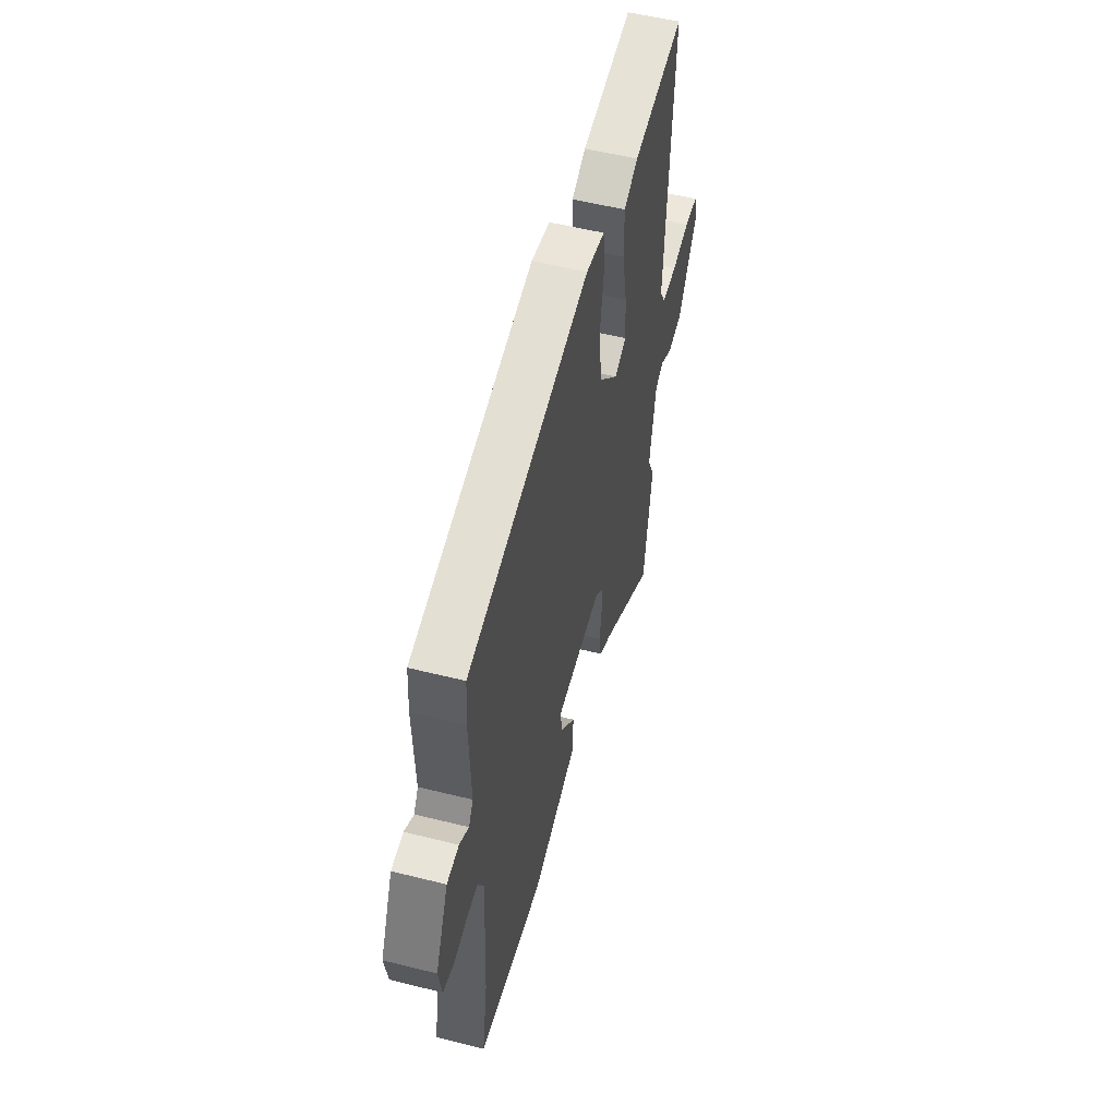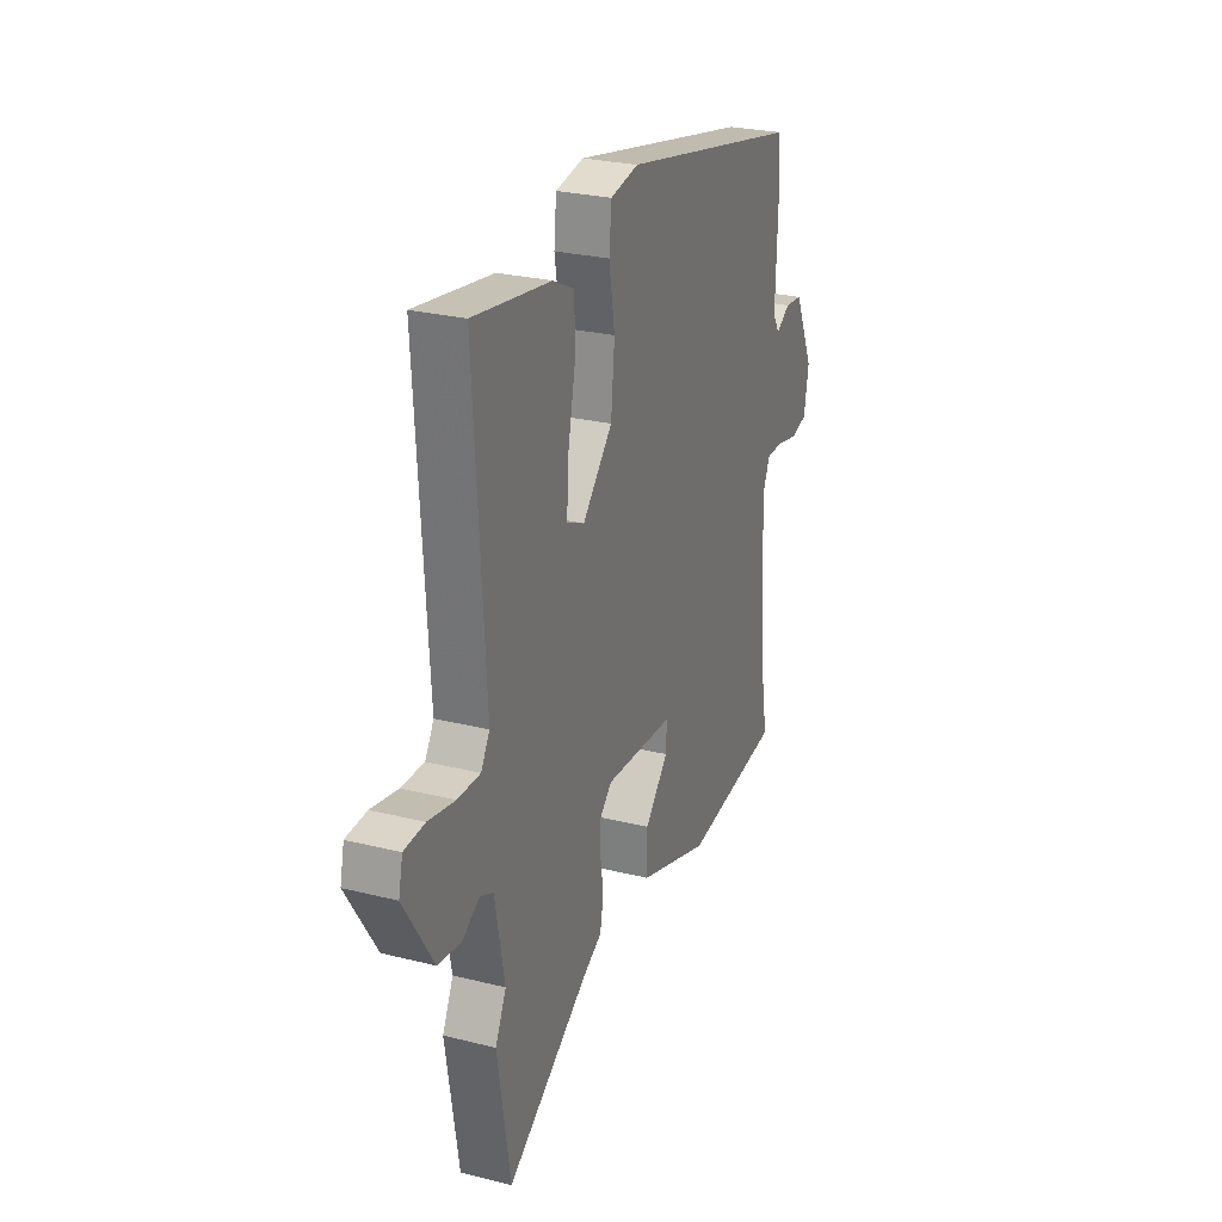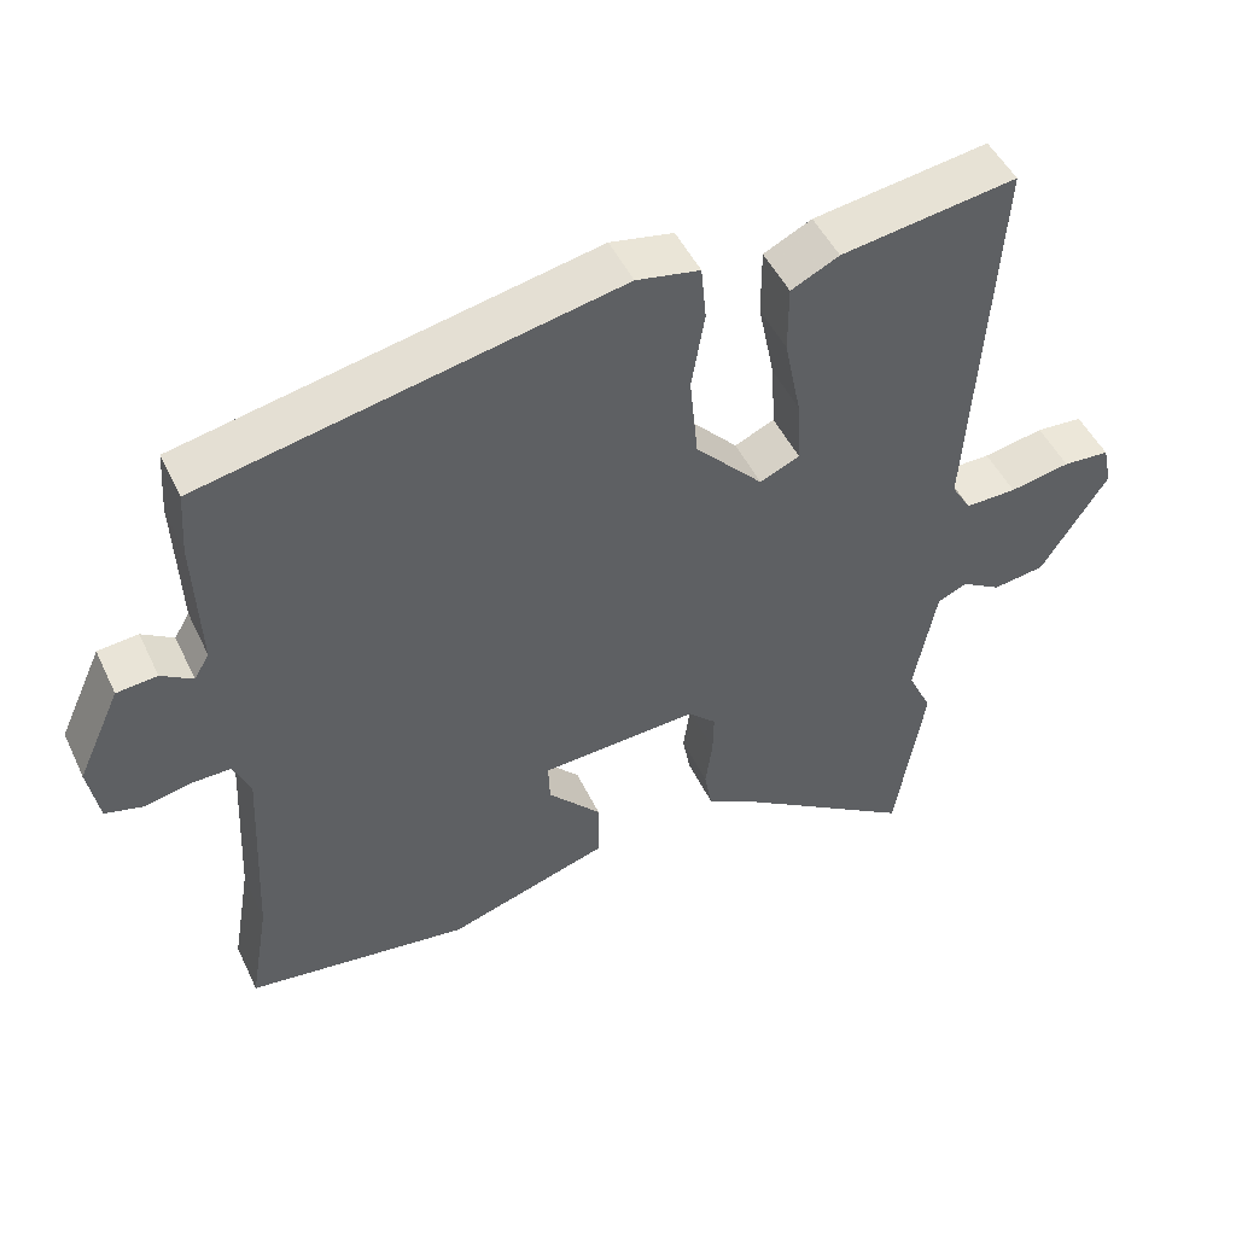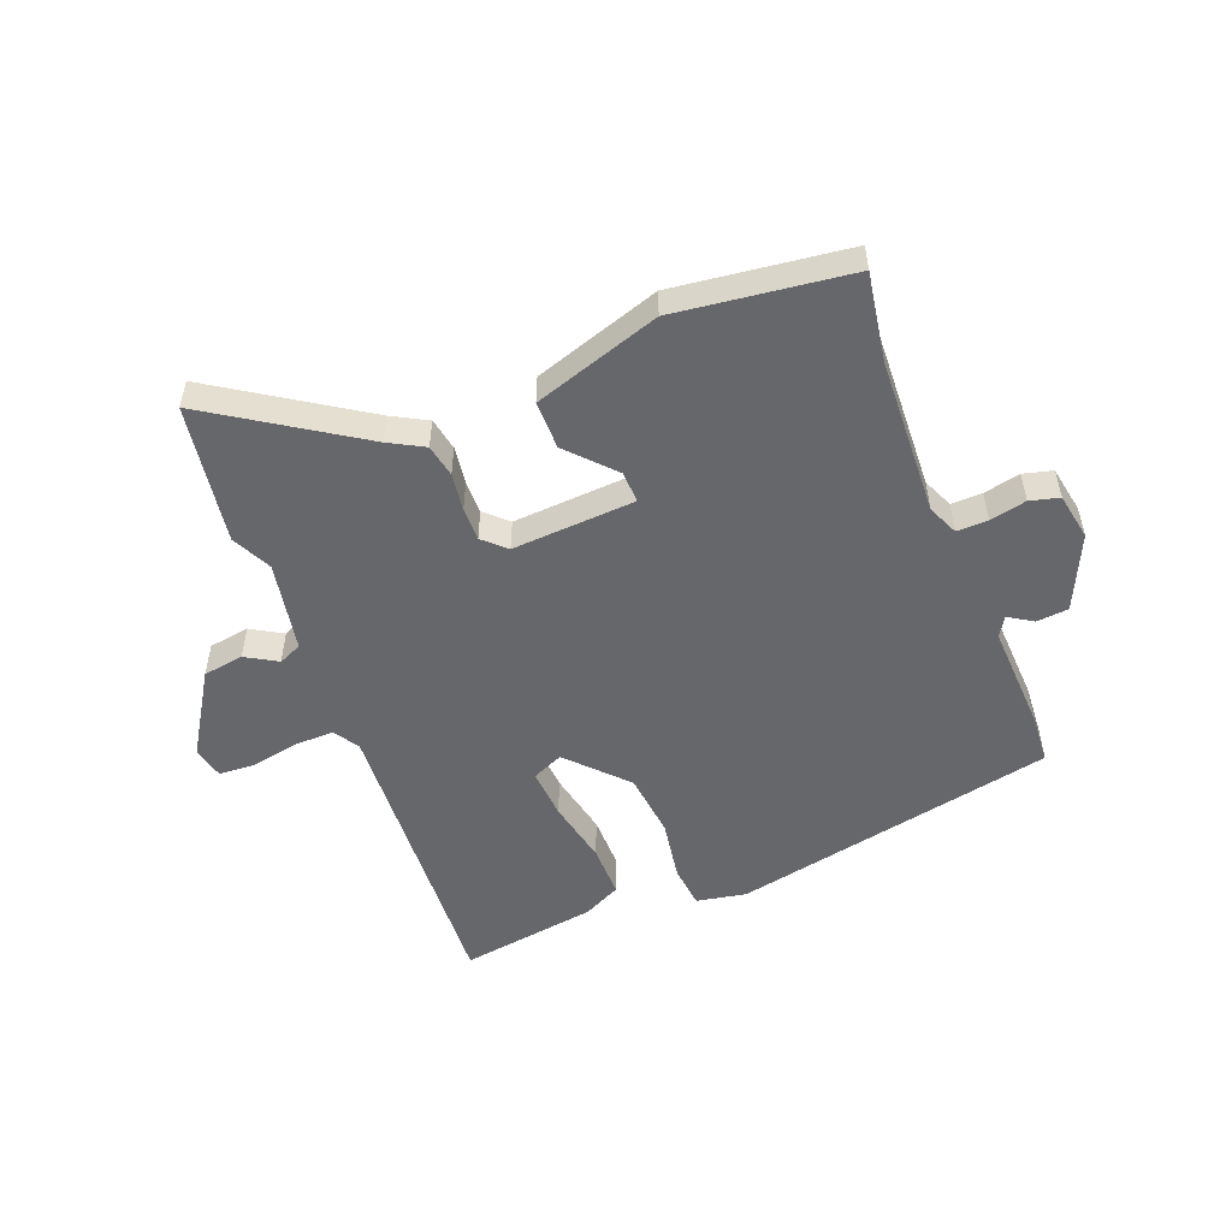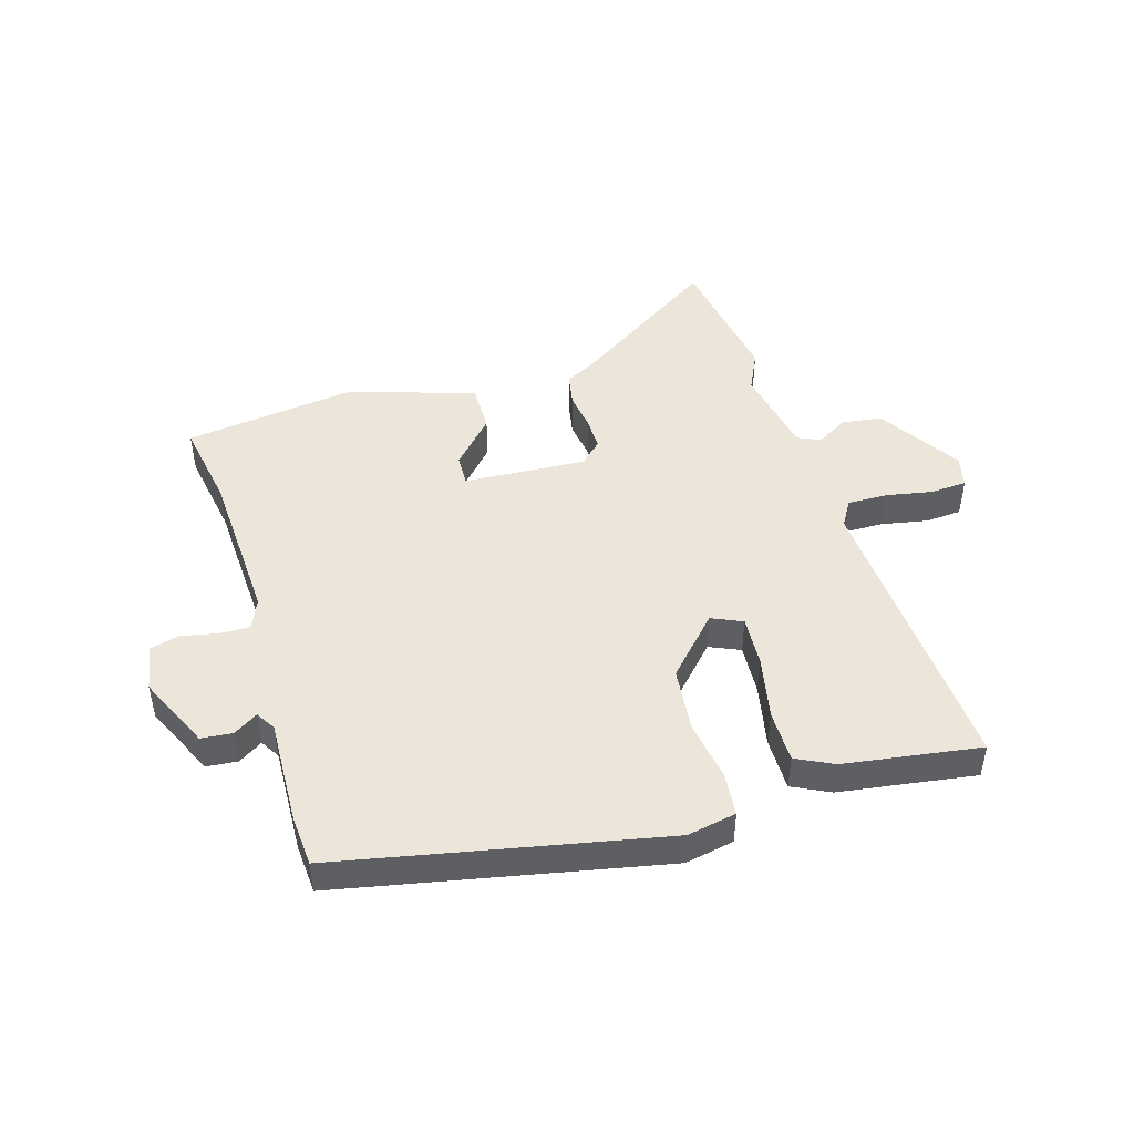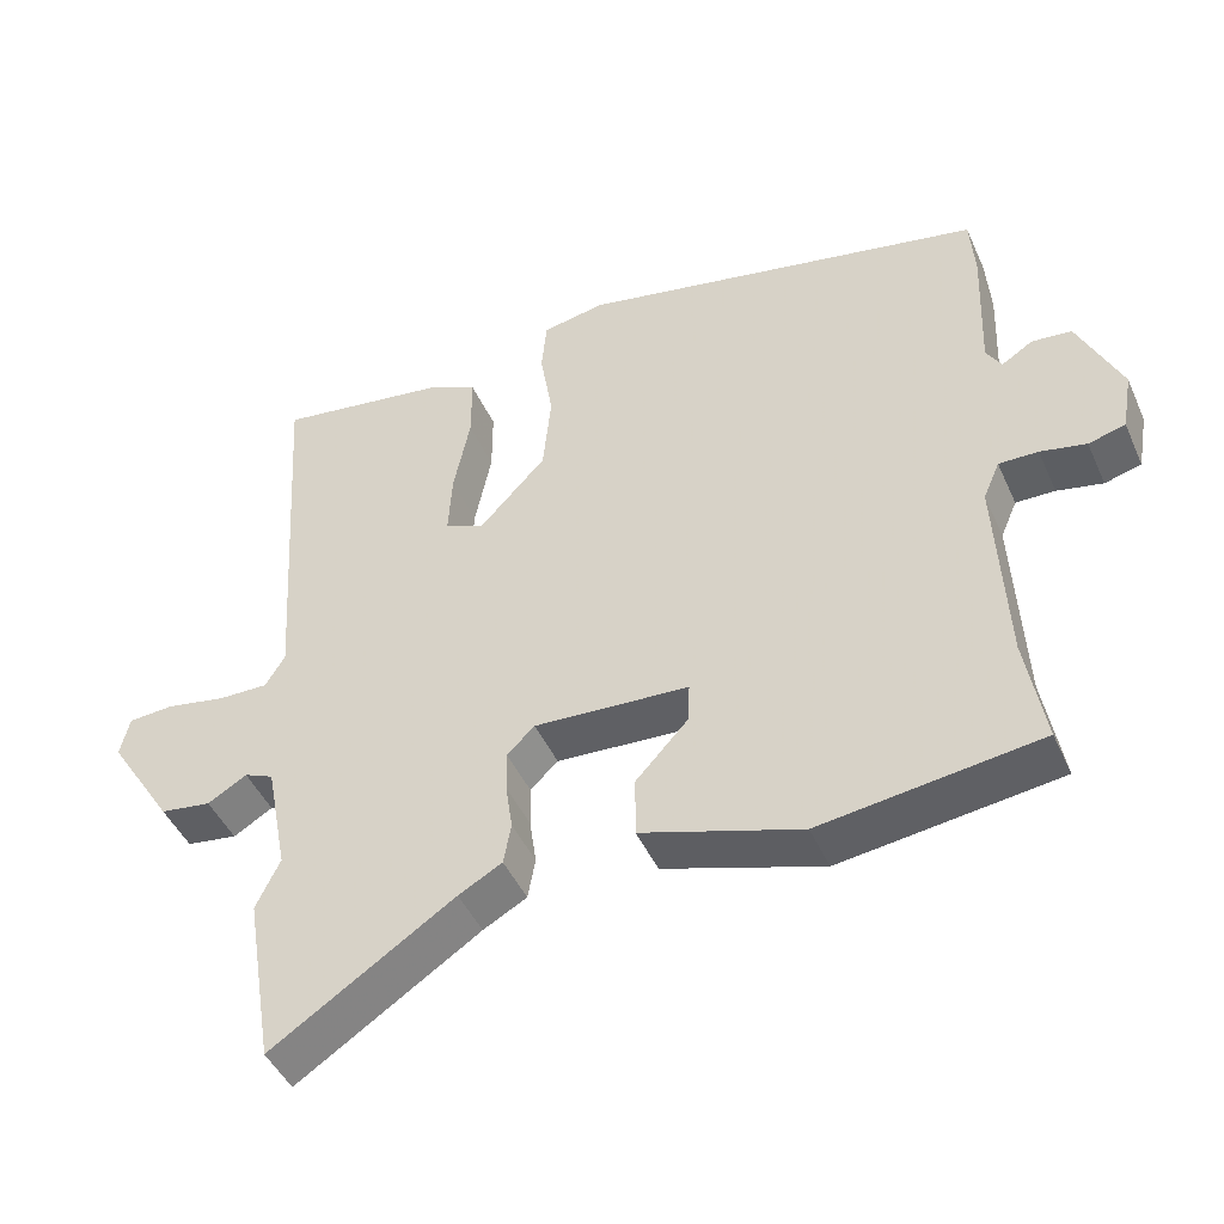
<metadata>
{"format":"obj","ext":"obj","renderer":"f3d","projection":"perspective","resolution":1024,"background":"white","views":[{"elev":53.9,"azim":-75.1,"up":"+Z"},{"elev":26.3,"azim":111.6,"up":"+Z"},{"elev":48.6,"azim":-24.7,"up":"+Z"},{"elev":-52.2,"azim":-158.4,"up":"+Y"},{"elev":46.8,"azim":-16.7,"up":"+Y"},{"elev":-45.8,"azim":-156.7,"up":"+Z"}]}
</metadata>
<code>
v -0.49 0.07 0.439
v 0.052 0.07 0.549
v 0.135 0.07 0.533
v 0.142 0.07 0.461
v 0.125 0.07 0.359
v 0.136 0.07 0.249
v 0.225 0.07 0.154
v 0.277 0.07 0.177
v 0.272 0.07 0.262
v 0.25 0.07 0.37
v 0.25 0.07 0.459
v 0.313 0.07 0.49
v 0.543 0.07 0.524
v 0.511 0.07 0.018
v 0.537 0.07 -0.025
v 0.604 0.07 -0.024
v 0.683 0.07 -0.009
v 0.744 0.07 -0.013
v 0.756 0.07 -0.067
v 0.669 0.07 -0.204
v 0.601 0.07 -0.214
v 0.549 0.07 -0.183
v 0.51 0.07 -0.2
v 0.481 0.07 -0.351
v 0.513 0.07 -0.418
v 0.475 0.07 -0.651
v 0.232 0.07 -0.491
v 0.174 0.07 -0.459
v 0.164 0.07 -0.404
v 0.173 0.07 -0.341
v 0.174 0.07 -0.285
v 0.137 0.07 -0.25
v -0.069 0.07 -0.262
v -0.067 0.07 -0.315
v 0.003 0.07 -0.391
v 0.003 0.07 -0.472
v -0.209 0.07 -0.54
v -0.5 0.07 -0.502
v -0.475 0.07 -0.355
v -0.462 0.07 -0.09
v -0.484 0.07 -0.039
v -0.536 0.07 -0.04
v -0.597 0.07 -0.053
v -0.646 0.07 -0.04
v -0.66 0.07 0.039
v -0.603 0.07 0.163
v -0.55 0.07 0.168
v -0.509 0.07 0.142
v -0.489 0.07 0.175
v -0.496 0.07 0.354
v -0.49 0 0.439
v 0.052 0 0.549
v 0.135 0 0.533
v 0.142 0 0.461
v 0.125 0 0.359
v 0.136 0 0.249
v 0.225 0 0.154
v 0.277 0 0.177
v 0.272 0 0.262
v 0.25 0 0.37
v 0.25 0 0.459
v 0.313 0 0.49
v 0.543 0 0.524
v 0.511 0 0.018
v 0.537 0 -0.025
v 0.604 0 -0.024
v 0.683 0 -0.009
v 0.744 0 -0.013
v 0.756 0 -0.067
v 0.669 0 -0.204
v 0.601 0 -0.214
v 0.549 0 -0.183
v 0.51 0 -0.2
v 0.481 0 -0.351
v 0.513 0 -0.418
v 0.475 0 -0.651
v 0.232 0 -0.491
v 0.174 0 -0.459
v 0.164 0 -0.404
v 0.173 0 -0.341
v 0.174 0 -0.285
v 0.137 0 -0.25
v -0.069 0 -0.262
v -0.067 0 -0.315
v 0.003 0 -0.391
v 0.003 0 -0.472
v -0.209 0 -0.54
v -0.5 0 -0.502
v -0.475 0 -0.355
v -0.462 0 -0.09
v -0.484 0 -0.039
v -0.536 0 -0.04
v -0.597 0 -0.053
v -0.646 0 -0.04
v -0.66 0 0.039
v -0.603 0 0.163
v -0.55 0 0.168
v -0.509 0 0.142
v -0.489 0 0.175
v -0.496 0 0.354
f 49 50 1 2
f 48 49 2 3
f 45 46 47 48
f 42 43 44 45
f 41 42 45 48
f 40 41 48 3
f 36 37 38 39
f 34 35 36 39
f 33 34 39 40
f 32 33 40
f 27 28 29 30
f 27 30 31
f 24 25 26 27
f 23 24 27 31
f 22 23 31 32
f 20 21 22
f 19 20 22
f 16 17 18 19
f 15 16 19 22
f 14 15 22 32
f 9 10 11 12
f 8 9 12 13
f 40 3 4 5
f 40 5 6
f 32 40 6 7
f 8 13 14 32
f 7 8 32
f 52 51 100 99
f 53 52 99 98
f 98 97 96 95
f 95 94 93 92
f 98 95 92 91
f 53 98 91 90
f 89 88 87 86
f 89 86 85 84
f 90 89 84 83
f 90 83 82
f 80 79 78 77
f 81 80 77
f 77 76 75 74
f 81 77 74 73
f 82 81 73 72
f 72 71 70
f 72 70 69
f 69 68 67 66
f 72 69 66 65
f 82 72 65 64
f 62 61 60 59
f 63 62 59 58
f 55 54 53 90
f 56 55 90
f 57 56 90 82
f 82 64 63 58
f 82 58 57
f 1 51 52 2
f 2 52 53 3
f 3 53 54 4
f 4 54 55 5
f 5 55 56 6
f 6 56 57 7
f 7 57 58 8
f 8 58 59 9
f 9 59 60 10
f 10 60 61 11
f 11 61 62 12
f 12 62 63 13
f 13 63 64 14
f 14 64 65 15
f 15 65 66 16
f 16 66 67 17
f 17 67 68 18
f 18 68 69 19
f 19 69 70 20
f 20 70 71 21
f 21 71 72 22
f 22 72 73 23
f 23 73 74 24
f 24 74 75 25
f 25 75 76 26
f 26 76 77 27
f 27 77 78 28
f 28 78 79 29
f 29 79 80 30
f 30 80 81 31
f 31 81 82 32
f 32 82 83 33
f 33 83 84 34
f 34 84 85 35
f 35 85 86 36
f 36 86 87 37
f 37 87 88 38
f 38 88 89 39
f 39 89 90 40
f 40 90 91 41
f 41 91 92 42
f 42 92 93 43
f 43 93 94 44
f 44 94 95 45
f 45 95 96 46
f 46 96 97 47
f 47 97 98 48
f 48 98 99 49
f 49 99 100 50
f 50 100 51 1

</code>
